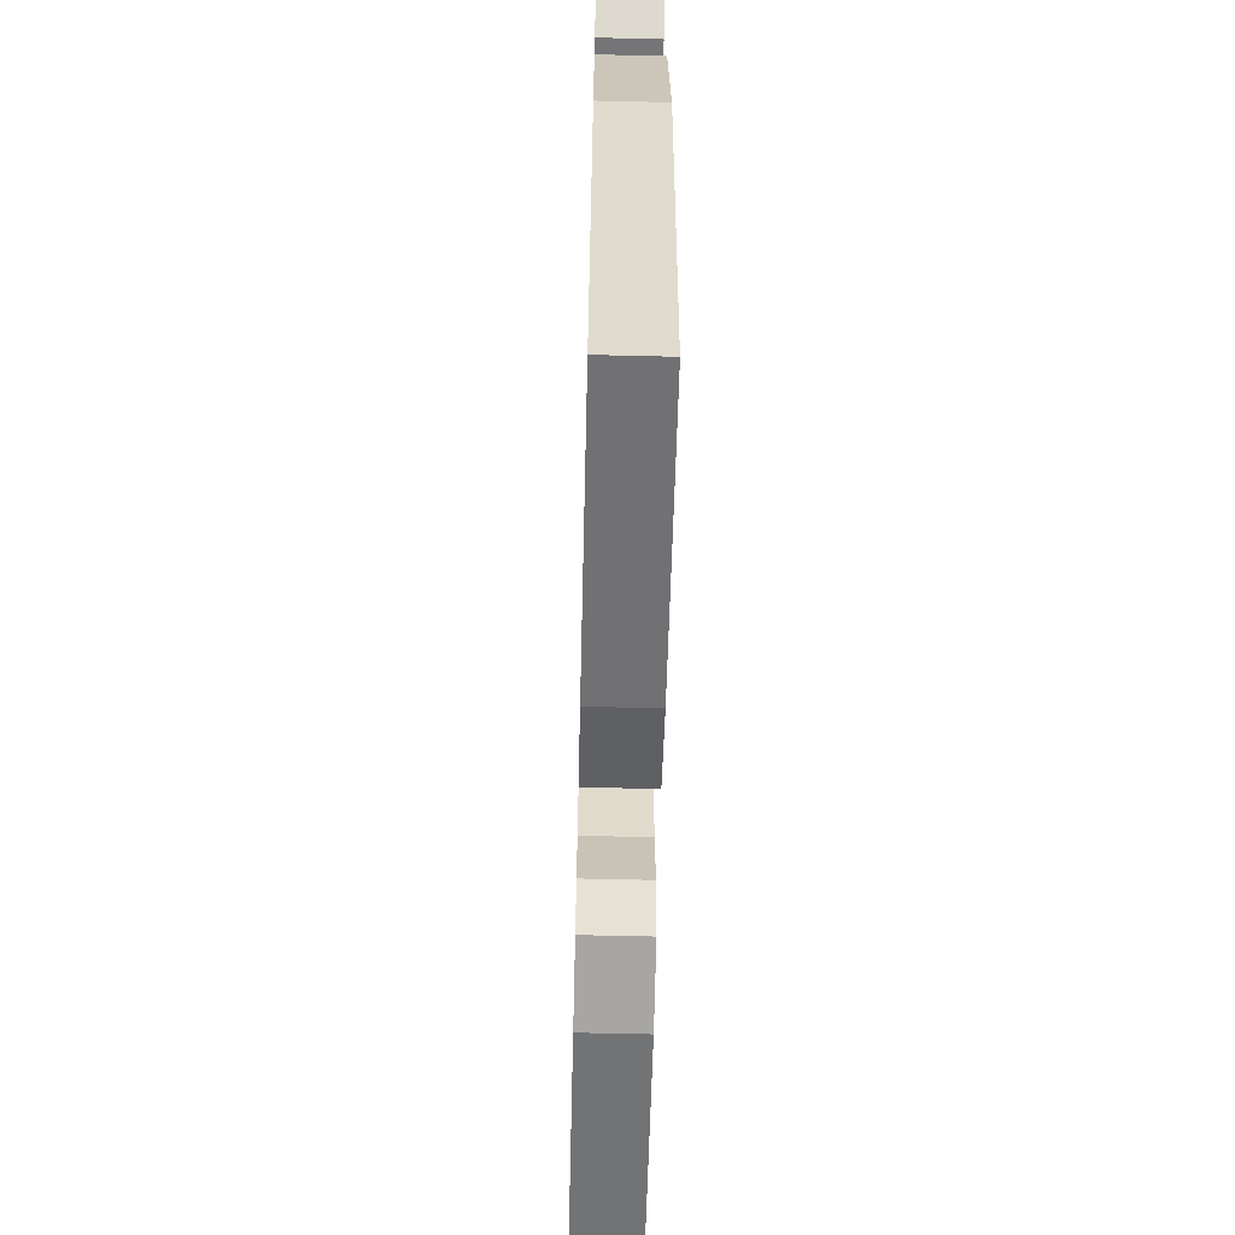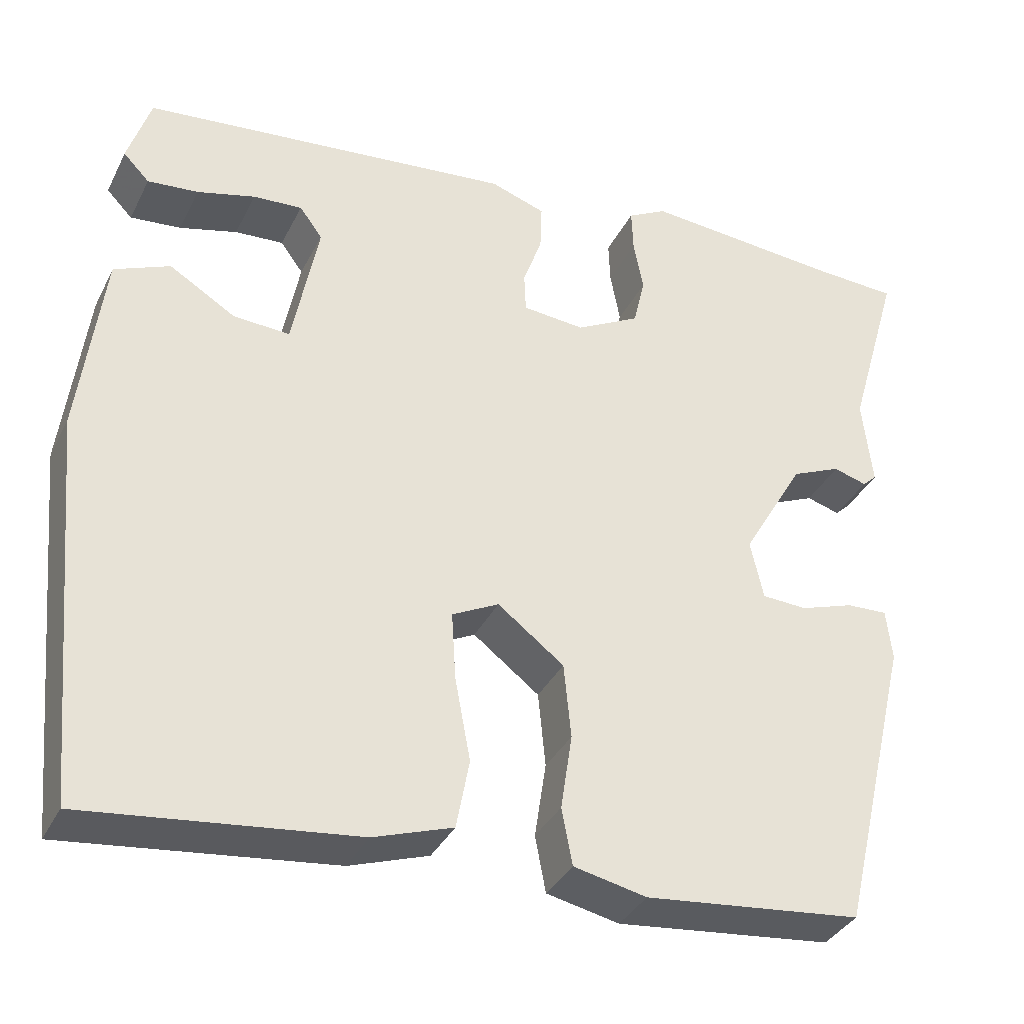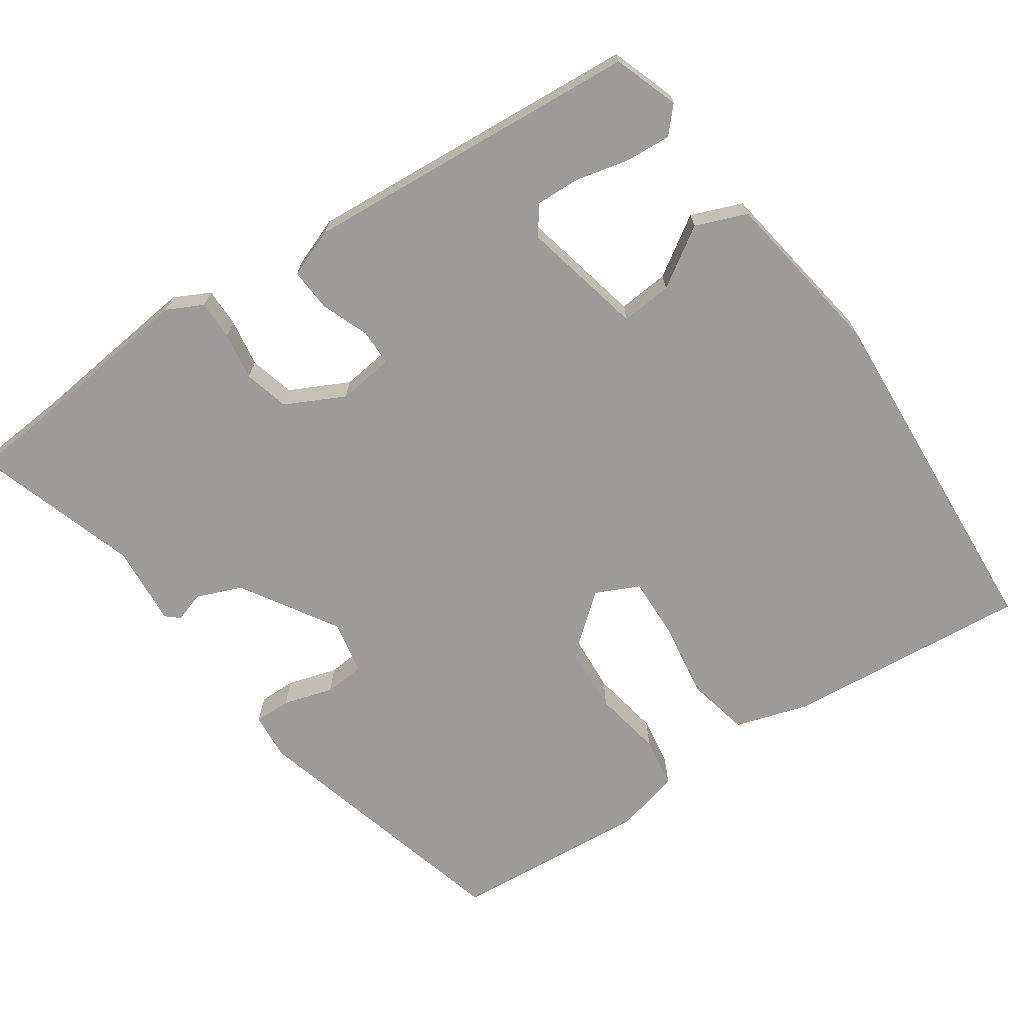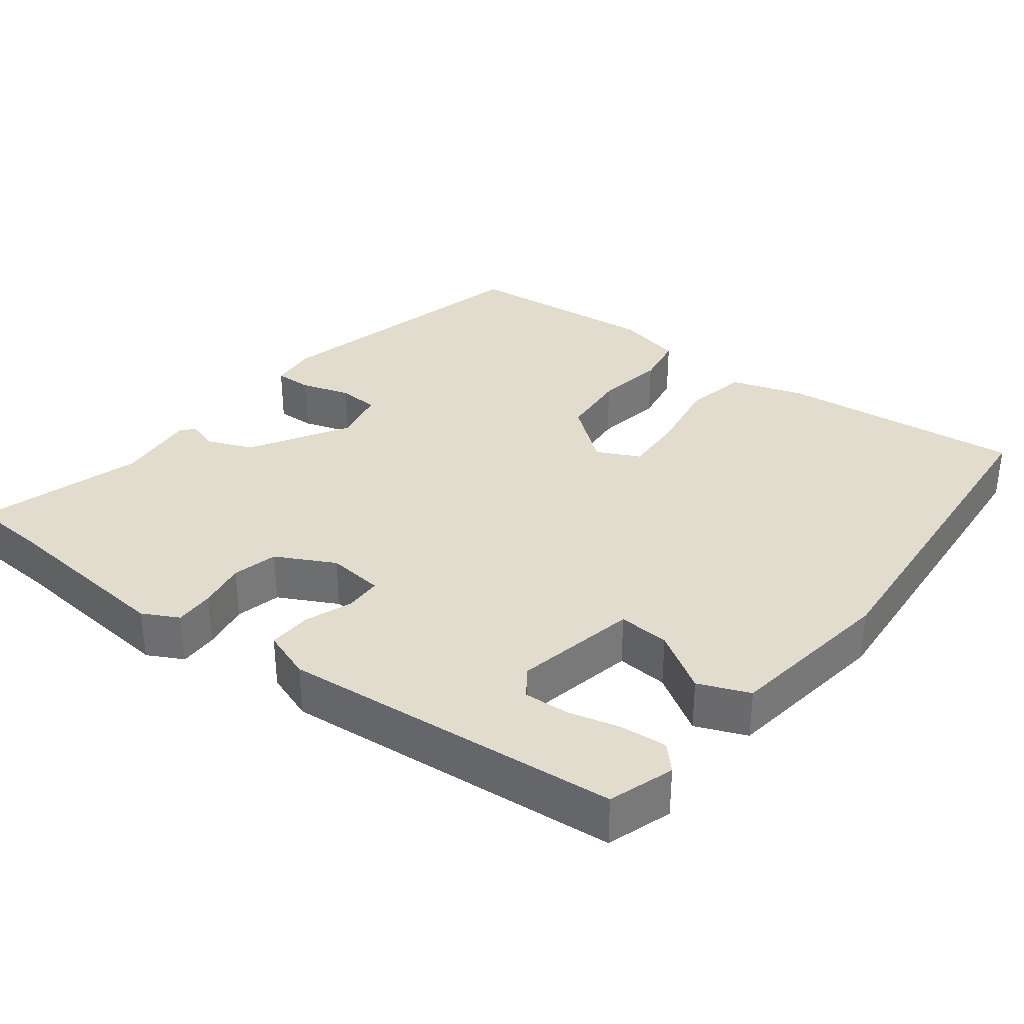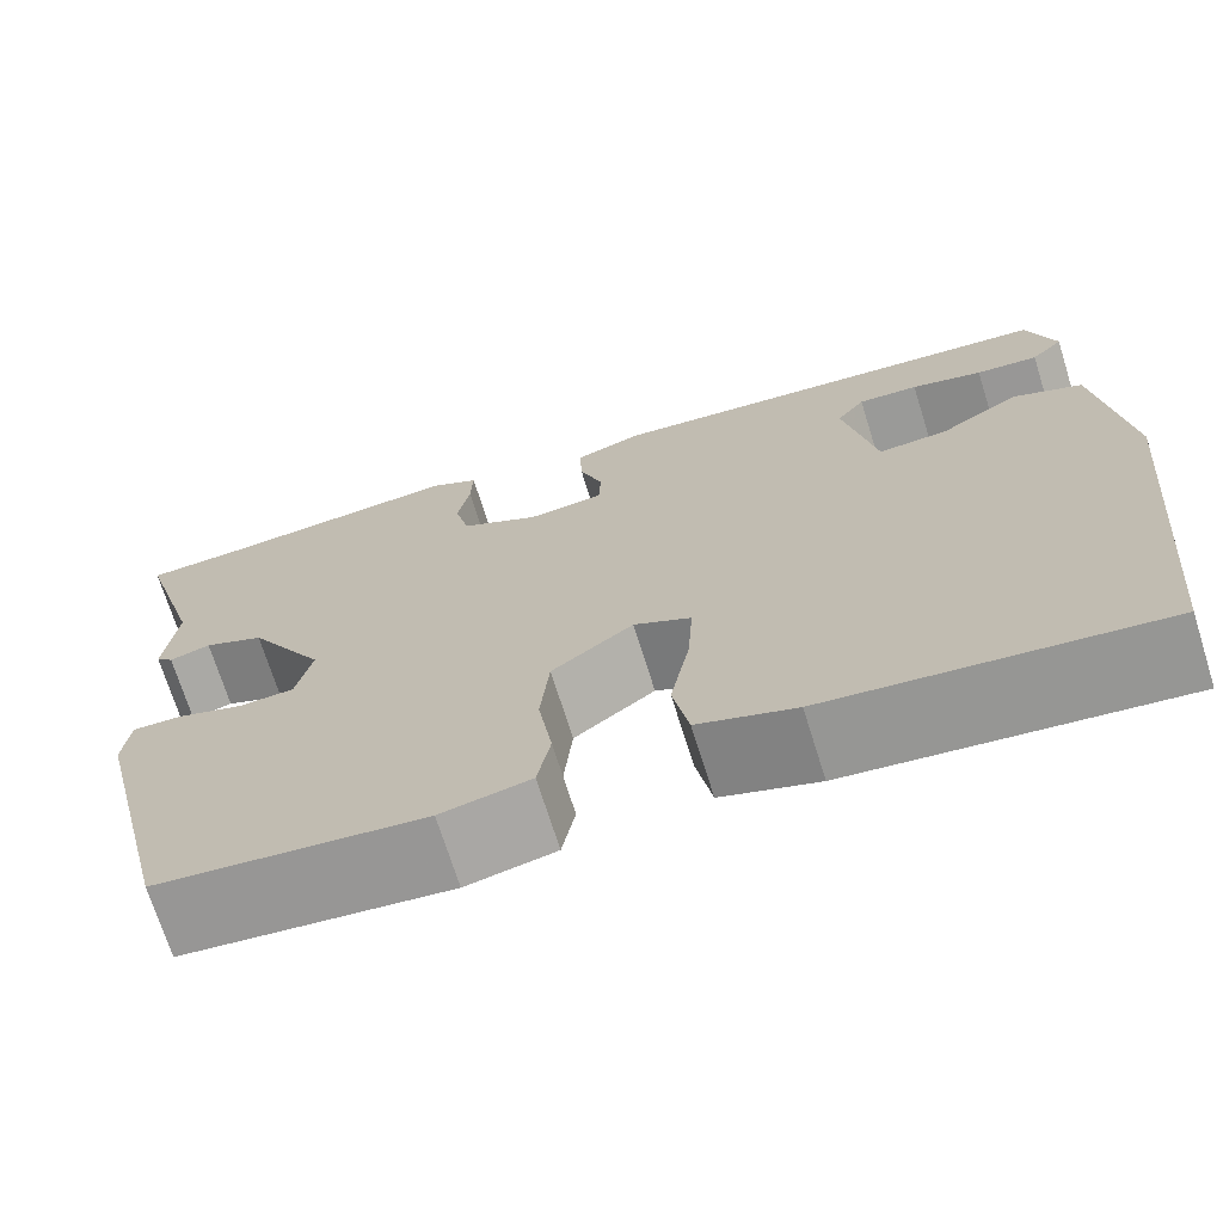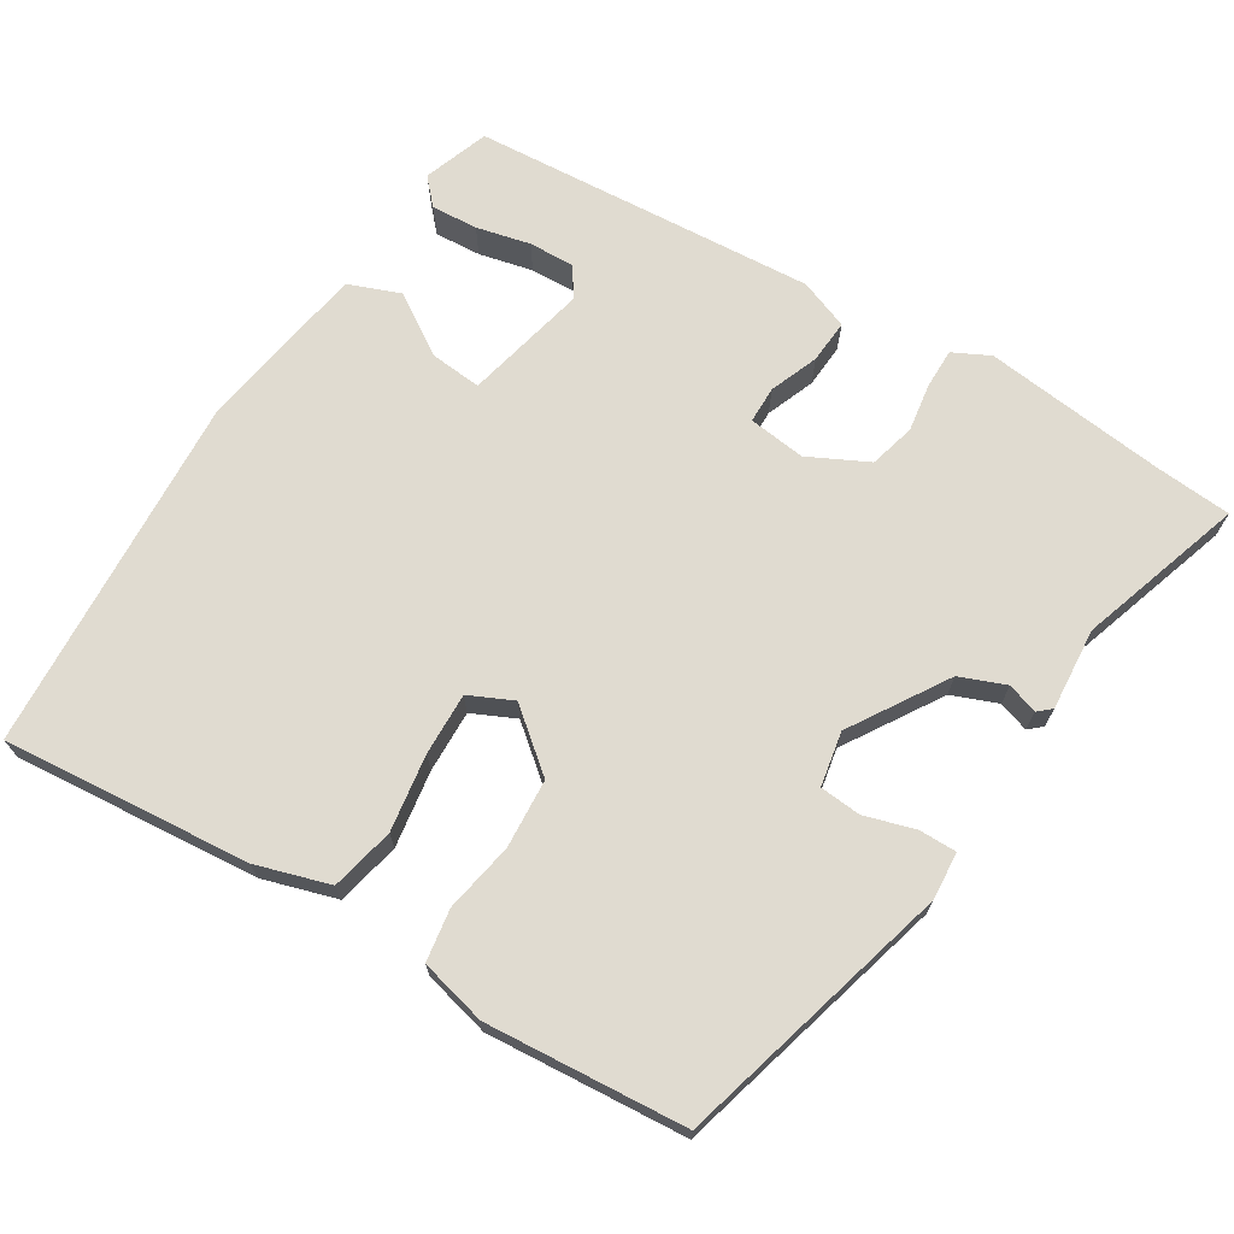
<metadata>
{"format":"obj","ext":"obj","renderer":"f3d","projection":"perspective","resolution":1024,"background":"white","views":[{"elev":-62.1,"azim":88.6,"up":"+Z"},{"elev":-35.7,"azim":156.1,"up":"+Z"},{"elev":-69.8,"azim":36.0,"up":"+Y"},{"elev":34.1,"azim":38.3,"up":"+Y"},{"elev":-70.9,"azim":17.4,"up":"+Z"},{"elev":70.0,"azim":-146.5,"up":"+Y"}]}
</metadata>
<code>
v 0.496 0.07 -0.545
v 0.168 0.07 -0.506
v 0.071 0.07 -0.473
v 0.055 0.07 -0.388
v 0.074 0.07 -0.286
v 0.079 0.07 -0.203
v 0.022 0.07 -0.174
v -0.059 0.07 -0.236
v -0.068 0.07 -0.328
v -0.054 0.07 -0.421
v -0.067 0.07 -0.49
v -0.156 0.07 -0.509
v -0.421 0.07 -0.48
v -0.509 0.07 -0.109
v -0.502 0.07 -0.046
v -0.452 0.07 -0.048
v -0.386 0.07 -0.07
v -0.331 0.07 -0.067
v -0.315 0.07 0.005
v -0.391 0.07 0.136
v -0.451 0.07 0.162
v -0.492 0.07 0.15
v -0.509 0.07 0.166
v -0.497 0.07 0.275
v -0.561 0.07 0.497
v -0.458 0.07 0.502
v -0.216 0.07 0.522
v -0.168 0.07 0.496
v -0.17 0.07 0.443
v -0.182 0.07 0.379
v -0.168 0.07 0.318
v -0.09 0.07 0.276
v -0.014 0.07 0.283
v -0.012 0.07 0.332
v -0.035 0.07 0.397
v -0.037 0.07 0.455
v 0.03 0.07 0.478
v 0.486 0.07 0.431
v 0.514 0.07 0.343
v 0.482 0.07 0.31
v 0.42 0.07 0.316
v 0.349 0.07 0.335
v 0.289 0.07 0.339
v 0.261 0.07 0.301
v 0.293 0.07 0.136
v 0.362 0.07 0.14
v 0.443 0.07 0.189
v 0.511 0.07 0.16
v 0.54 0.07 -0.07
v 0.496 0 -0.545
v 0.168 0 -0.506
v 0.071 0 -0.473
v 0.055 0 -0.388
v 0.074 0 -0.286
v 0.079 0 -0.203
v 0.022 0 -0.174
v -0.059 0 -0.236
v -0.068 0 -0.328
v -0.054 0 -0.421
v -0.067 0 -0.49
v -0.156 0 -0.509
v -0.421 0 -0.48
v -0.509 0 -0.109
v -0.502 0 -0.046
v -0.452 0 -0.048
v -0.386 0 -0.07
v -0.331 0 -0.067
v -0.315 0 0.005
v -0.391 0 0.136
v -0.451 0 0.162
v -0.492 0 0.15
v -0.509 0 0.166
v -0.497 0 0.275
v -0.561 0 0.497
v -0.458 0 0.502
v -0.216 0 0.522
v -0.168 0 0.496
v -0.17 0 0.443
v -0.182 0 0.379
v -0.168 0 0.318
v -0.09 0 0.276
v -0.014 0 0.283
v -0.012 0 0.332
v -0.035 0 0.397
v -0.037 0 0.455
v 0.03 0 0.478
v 0.486 0 0.431
v 0.514 0 0.343
v 0.482 0 0.31
v 0.42 0 0.316
v 0.349 0 0.335
v 0.289 0 0.339
v 0.261 0 0.301
v 0.293 0 0.136
v 0.362 0 0.14
v 0.443 0 0.189
v 0.511 0 0.16
v 0.54 0 -0.07
f 46 47 48 49
f 45 46 49 1
f 39 40 41 42
f 39 42 43
f 38 39 43
f 37 38 43
f 34 35 36 37
f 33 34 37 43
f 27 28 29 30
f 26 27 30 31
f 24 25 26 31
f 21 22 23 24
f 20 21 24 31
f 19 20 31 32
f 14 15 16 17
f 14 17 18
f 13 14 18
f 9 10 11 12
f 8 9 12 13
f 7 8 13 18
f 2 3 4 5
f 45 1 2 5
f 44 45 5 6
f 33 43 44
f 7 18 19 32
f 32 33 44
f 6 7 32 44
f 98 97 96 95
f 50 98 95 94
f 91 90 89 88
f 92 91 88
f 92 88 87
f 92 87 86
f 86 85 84 83
f 92 86 83 82
f 79 78 77 76
f 80 79 76 75
f 80 75 74 73
f 73 72 71 70
f 80 73 70 69
f 81 80 69 68
f 66 65 64 63
f 67 66 63
f 67 63 62
f 61 60 59 58
f 62 61 58 57
f 67 62 57 56
f 54 53 52 51
f 54 51 50 94
f 55 54 94 93
f 93 92 82
f 81 68 67 56
f 93 82 81
f 93 81 56 55
f 1 50 51 2
f 2 51 52 3
f 3 52 53 4
f 4 53 54 5
f 5 54 55 6
f 6 55 56 7
f 7 56 57 8
f 8 57 58 9
f 9 58 59 10
f 10 59 60 11
f 11 60 61 12
f 12 61 62 13
f 13 62 63 14
f 14 63 64 15
f 15 64 65 16
f 16 65 66 17
f 17 66 67 18
f 18 67 68 19
f 19 68 69 20
f 20 69 70 21
f 21 70 71 22
f 22 71 72 23
f 23 72 73 24
f 24 73 74 25
f 25 74 75 26
f 26 75 76 27
f 27 76 77 28
f 28 77 78 29
f 29 78 79 30
f 30 79 80 31
f 31 80 81 32
f 32 81 82 33
f 33 82 83 34
f 34 83 84 35
f 35 84 85 36
f 36 85 86 37
f 37 86 87 38
f 38 87 88 39
f 39 88 89 40
f 40 89 90 41
f 41 90 91 42
f 42 91 92 43
f 43 92 93 44
f 44 93 94 45
f 45 94 95 46
f 46 95 96 47
f 47 96 97 48
f 48 97 98 49
f 49 98 50 1

</code>
